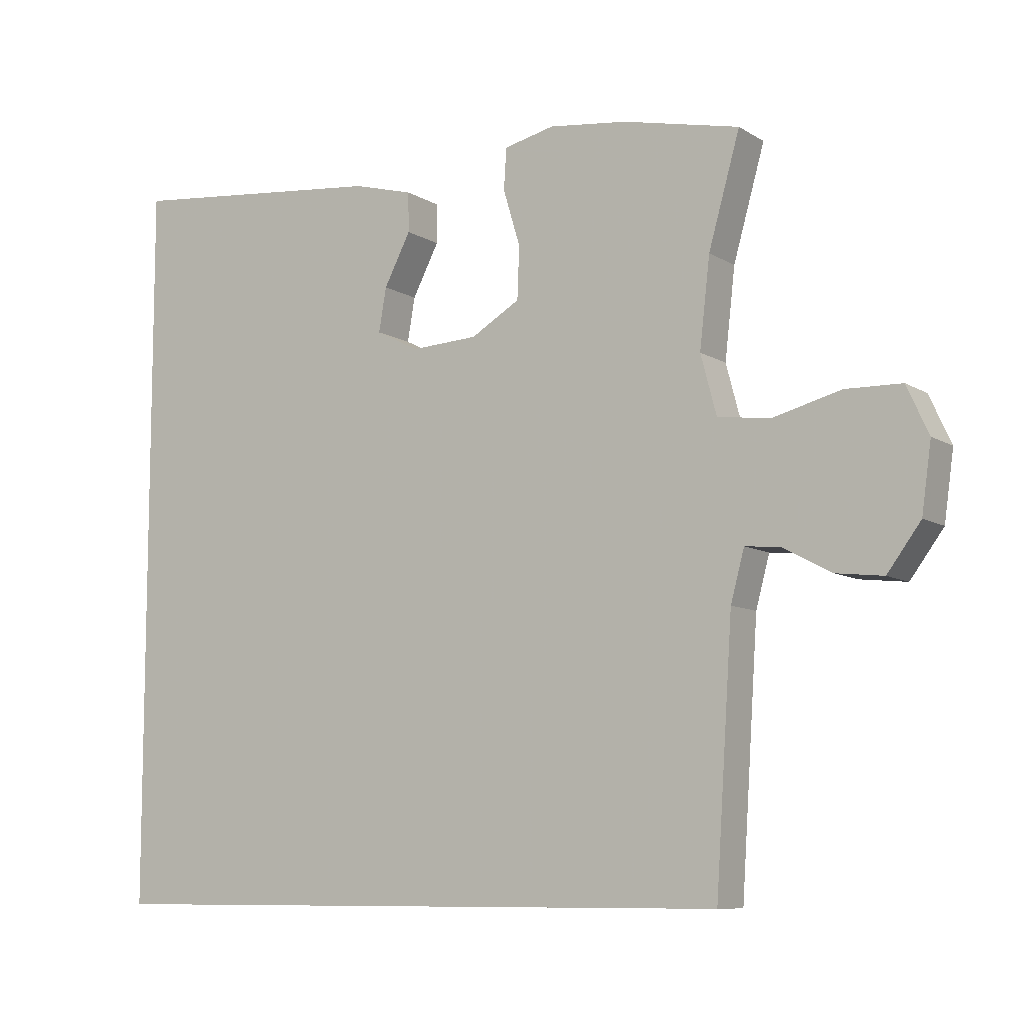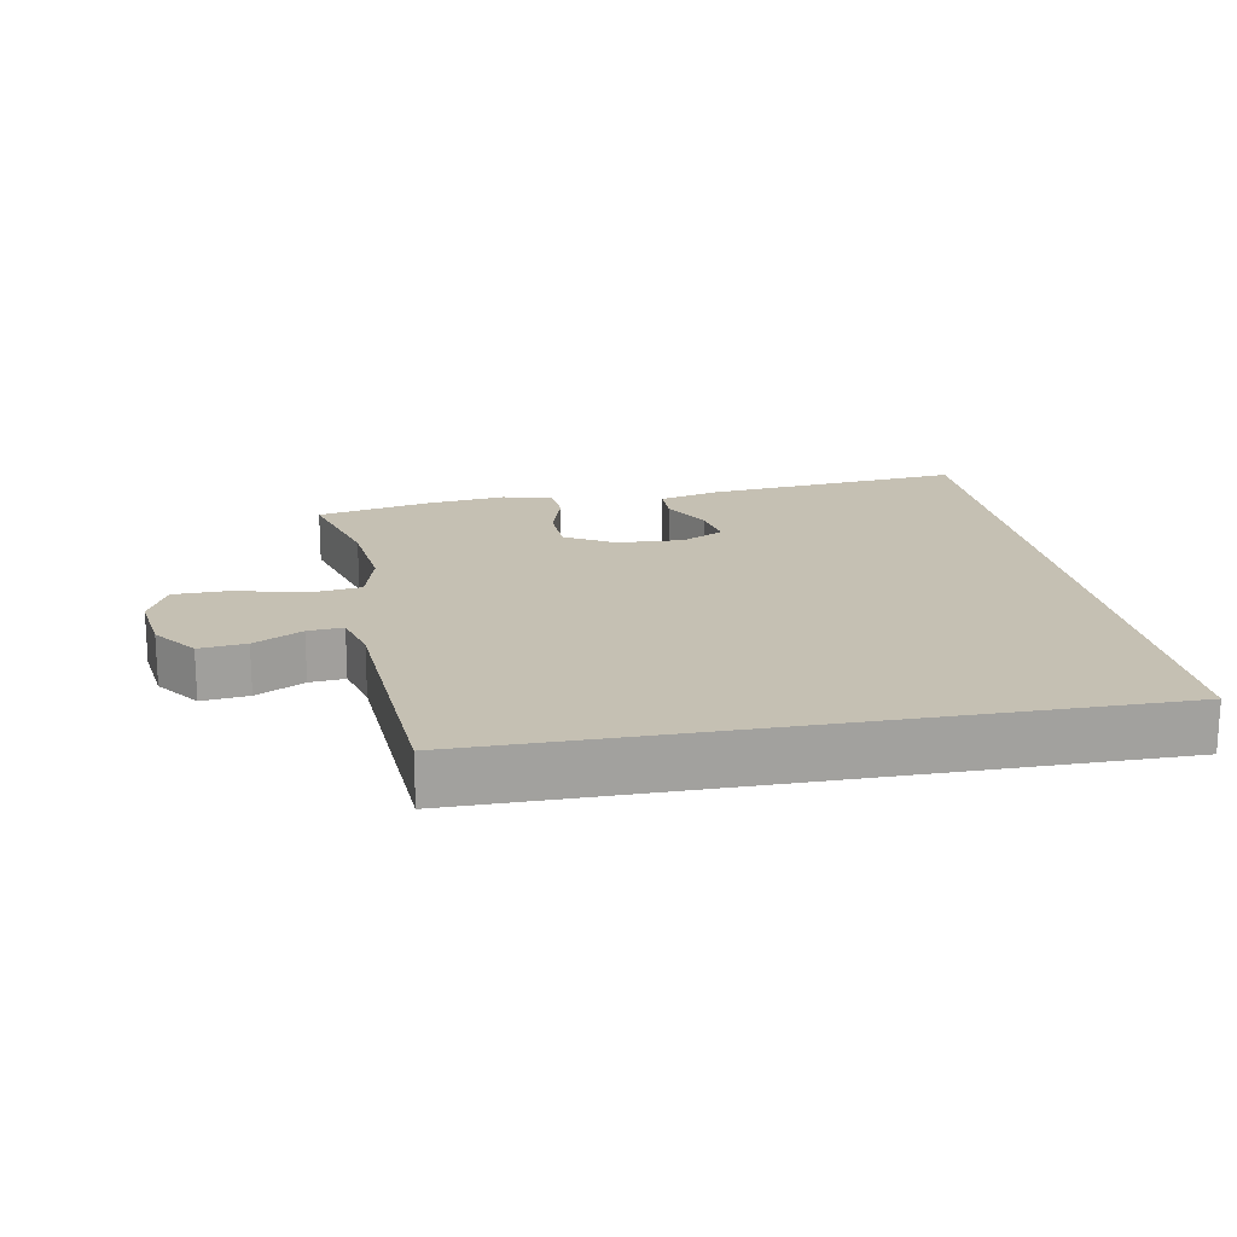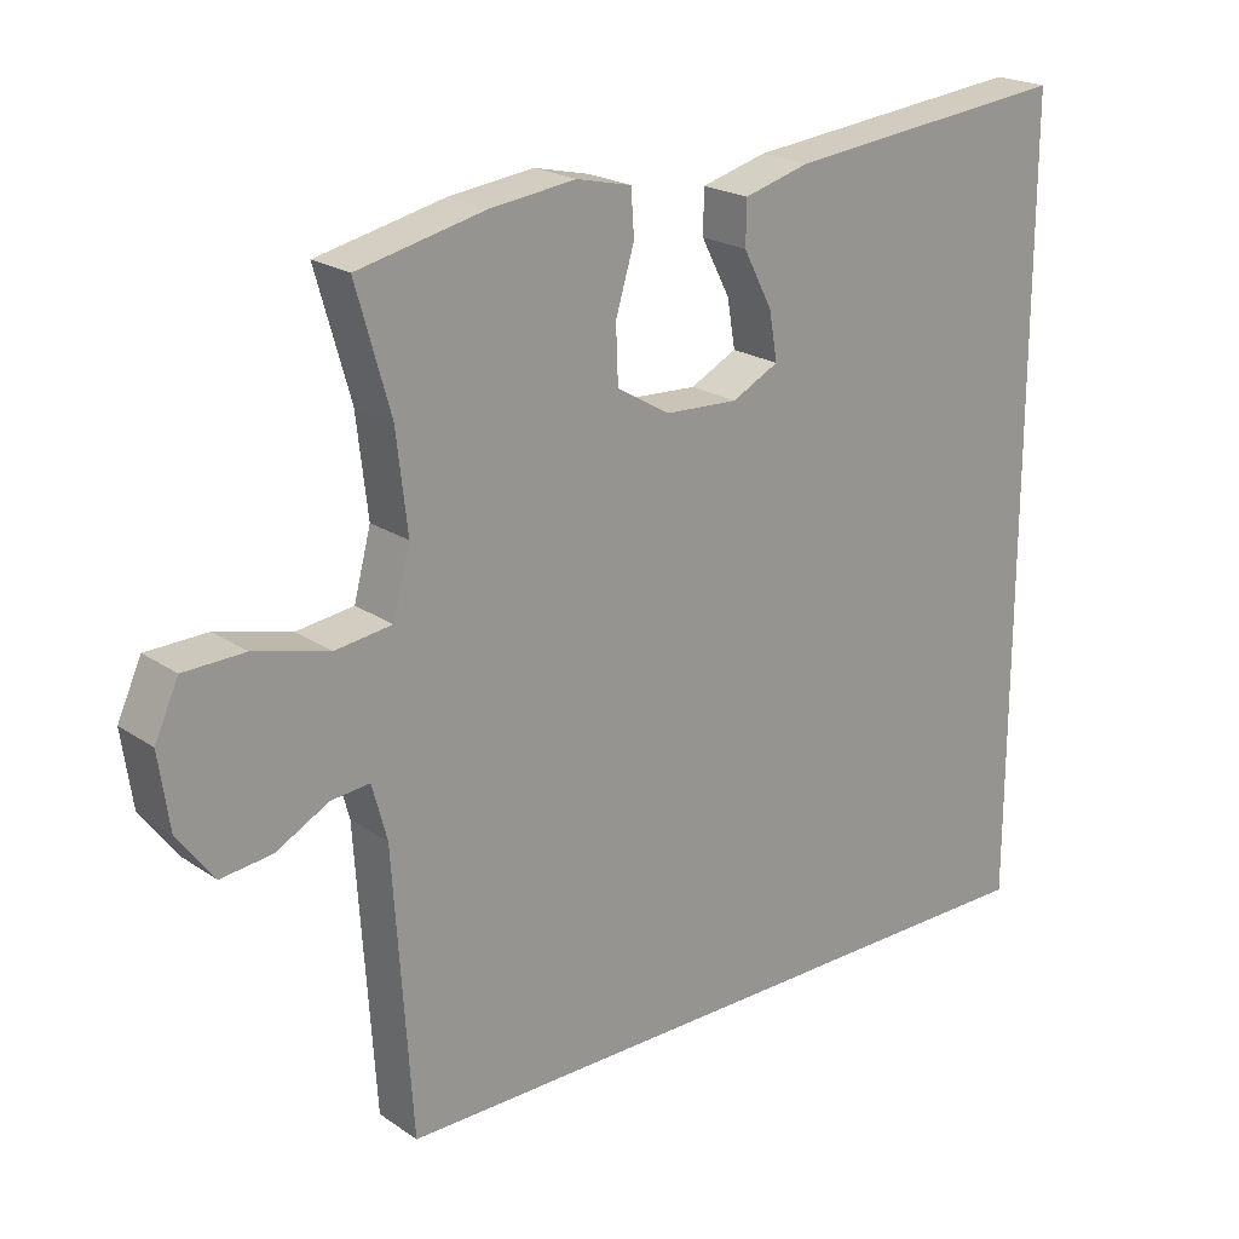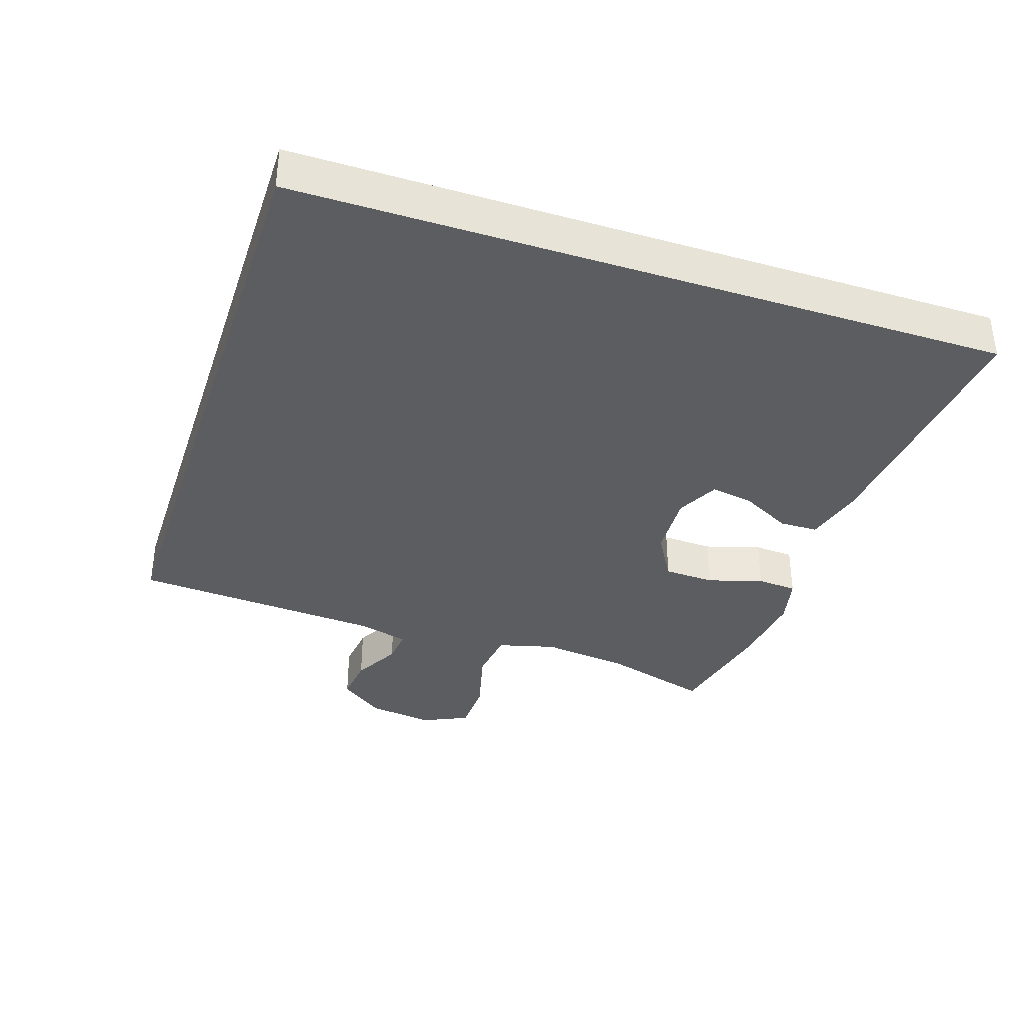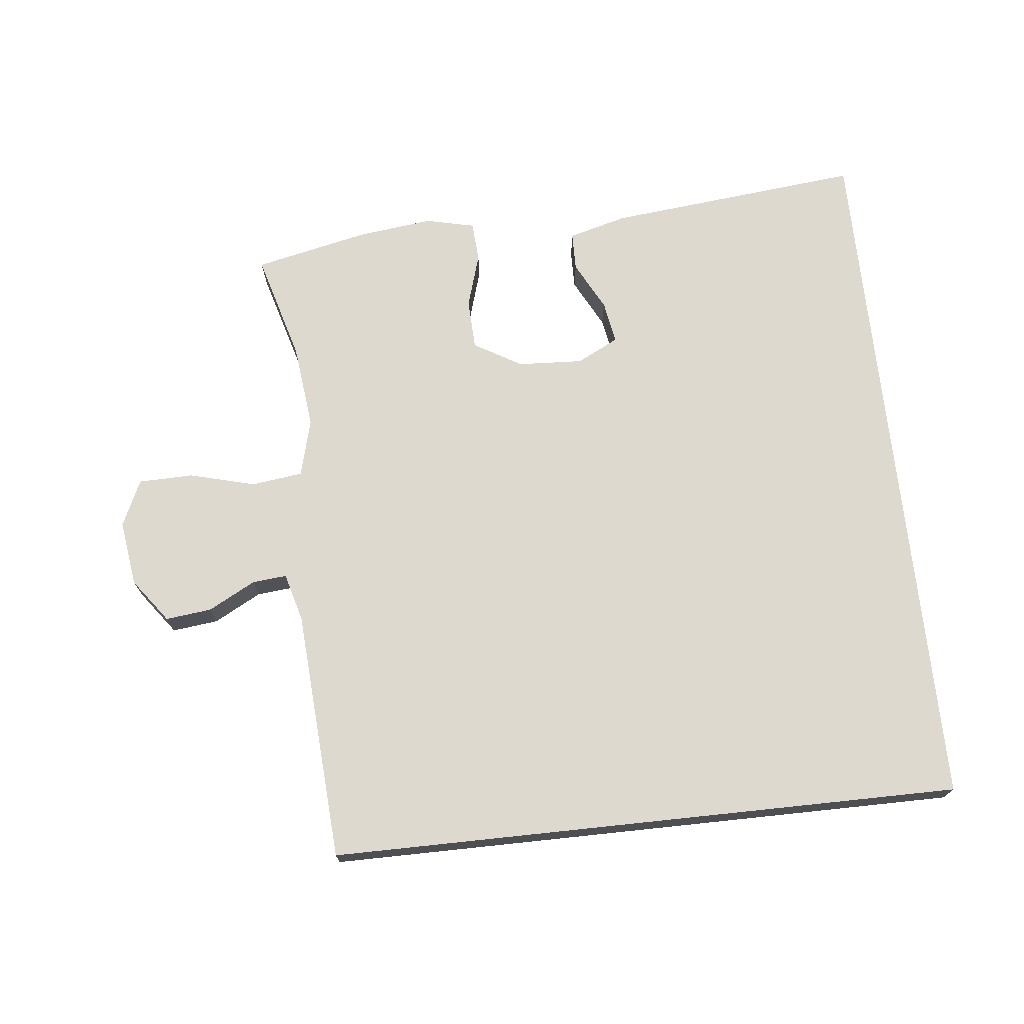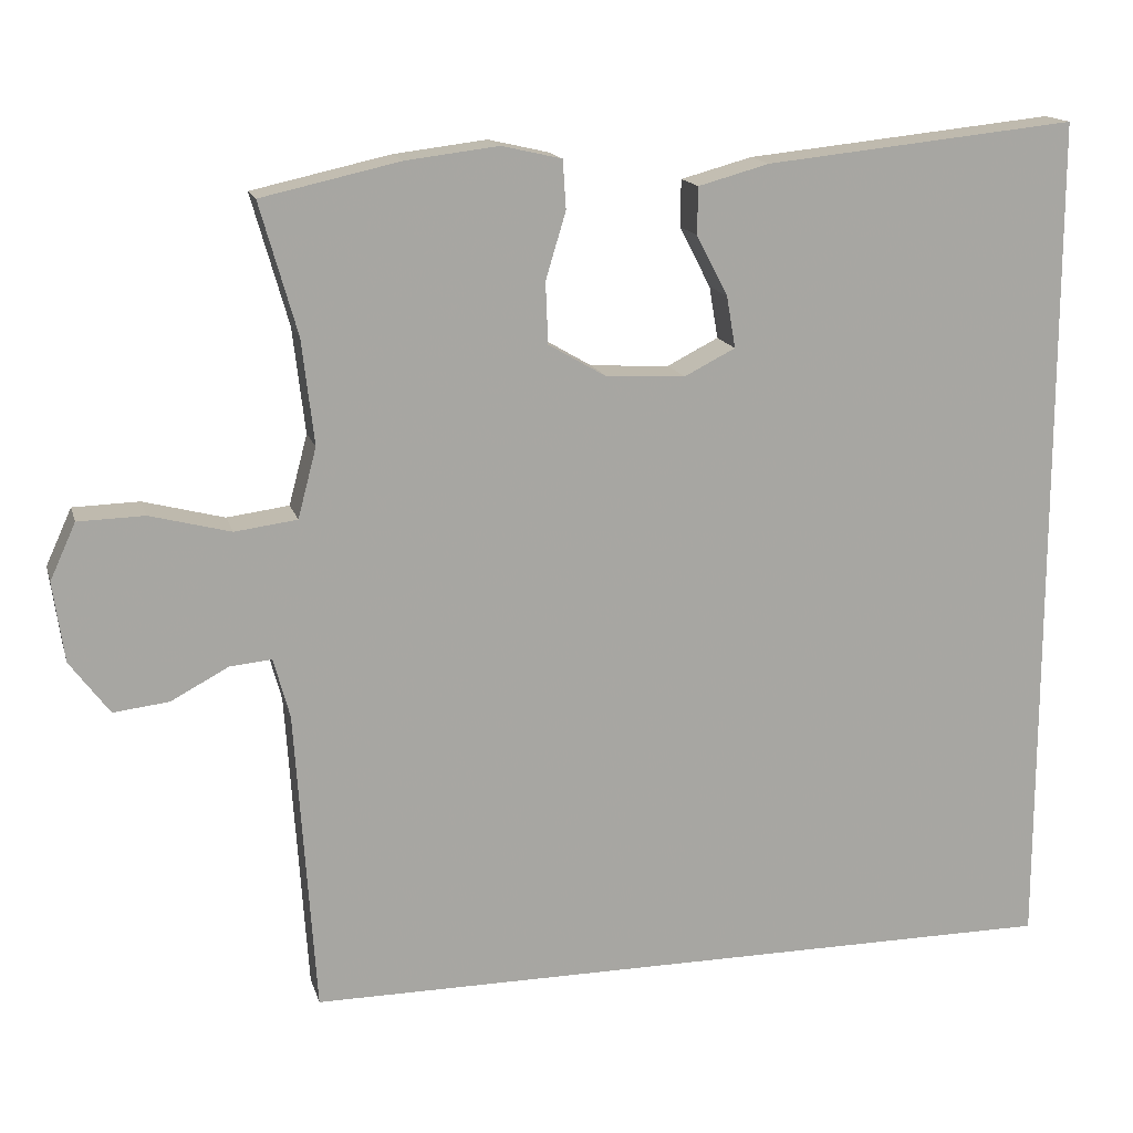
<metadata>
{"format":"obj","ext":"obj","renderer":"f3d","projection":"perspective","resolution":1024,"background":"white","views":[{"elev":-8.9,"azim":33.0,"up":"+Z"},{"elev":18.1,"azim":169.8,"up":"+Y"},{"elev":21.4,"azim":139.8,"up":"+Z"},{"elev":-36.6,"azim":-108.2,"up":"+Y"},{"elev":71.6,"azim":173.9,"up":"+Y"},{"elev":15.5,"azim":165.6,"up":"+Z"}]}
</metadata>
<code>
v -0.5 0.07 -0.5
v -0.5 0.07 0.562
v -0.114 0.07 0.522
v -0.026 0.07 0.498
v -0.025 0.07 0.44
v -0.064 0.07 0.365
v -0.075 0.07 0.301
v -0.012 0.07 0.269
v 0.086 0.07 0.274
v 0.158 0.07 0.316
v 0.161 0.07 0.392
v 0.136 0.07 0.475
v 0.14 0.07 0.535
v 0.214 0.07 0.552
v 0.329 0.07 0.538
v 0.5 0.07 0.5
v 0.454 0.07 0.338
v 0.439 0.07 0.208
v 0.462 0.07 0.121
v 0.539 0.07 0.111
v 0.639 0.07 0.137
v 0.721 0.07 0.135
v 0.753 0.07 0.065
v 0.739 0.07 -0.034
v 0.69 0.07 -0.1
v 0.621 0.07 -0.092
v 0.55 0.07 -0.054
v 0.498 0.07 -0.049
v 0.478 0.07 -0.123
v 0.453 0.07 -0.5
v -0.5 0 -0.5
v -0.5 0 0.562
v -0.114 0 0.522
v -0.026 0 0.498
v -0.025 0 0.44
v -0.064 0 0.365
v -0.075 0 0.301
v -0.012 0 0.269
v 0.086 0 0.274
v 0.158 0 0.316
v 0.161 0 0.392
v 0.136 0 0.475
v 0.14 0 0.535
v 0.214 0 0.552
v 0.329 0 0.538
v 0.5 0 0.5
v 0.454 0 0.338
v 0.439 0 0.208
v 0.462 0 0.121
v 0.539 0 0.111
v 0.639 0 0.137
v 0.721 0 0.135
v 0.753 0 0.065
v 0.739 0 -0.034
v 0.69 0 -0.1
v 0.621 0 -0.092
v 0.55 0 -0.054
v 0.498 0 -0.049
v 0.478 0 -0.123
v 0.453 0 -0.5
f 29 30 1 2
f 25 26 27
f 24 25 27
f 23 24 27
f 22 23 27
f 21 22 27
f 20 21 27
f 19 20 27 28
f 18 19 28 29
f 15 16 17
f 14 15 17
f 13 14 17
f 12 13 17
f 11 12 17
f 10 11 17 18
f 9 10 18 29
f 4 5 6
f 3 4 6
f 2 3 6
f 2 6 7
f 29 2 7
f 8 9 29
f 7 8 29
f 32 31 60 59
f 57 56 55
f 57 55 54
f 57 54 53
f 57 53 52
f 57 52 51
f 57 51 50
f 58 57 50 49
f 59 58 49 48
f 47 46 45
f 47 45 44
f 47 44 43
f 47 43 42
f 47 42 41
f 48 47 41 40
f 59 48 40 39
f 36 35 34
f 36 34 33
f 36 33 32
f 37 36 32
f 37 32 59
f 59 39 38
f 59 38 37
f 1 31 32 2
f 2 32 33 3
f 3 33 34 4
f 4 34 35 5
f 5 35 36 6
f 6 36 37 7
f 7 37 38 8
f 8 38 39 9
f 9 39 40 10
f 10 40 41 11
f 11 41 42 12
f 12 42 43 13
f 13 43 44 14
f 14 44 45 15
f 15 45 46 16
f 16 46 47 17
f 17 47 48 18
f 18 48 49 19
f 19 49 50 20
f 20 50 51 21
f 21 51 52 22
f 22 52 53 23
f 23 53 54 24
f 24 54 55 25
f 25 55 56 26
f 26 56 57 27
f 27 57 58 28
f 28 58 59 29
f 29 59 60 30
f 30 60 31 1

</code>
